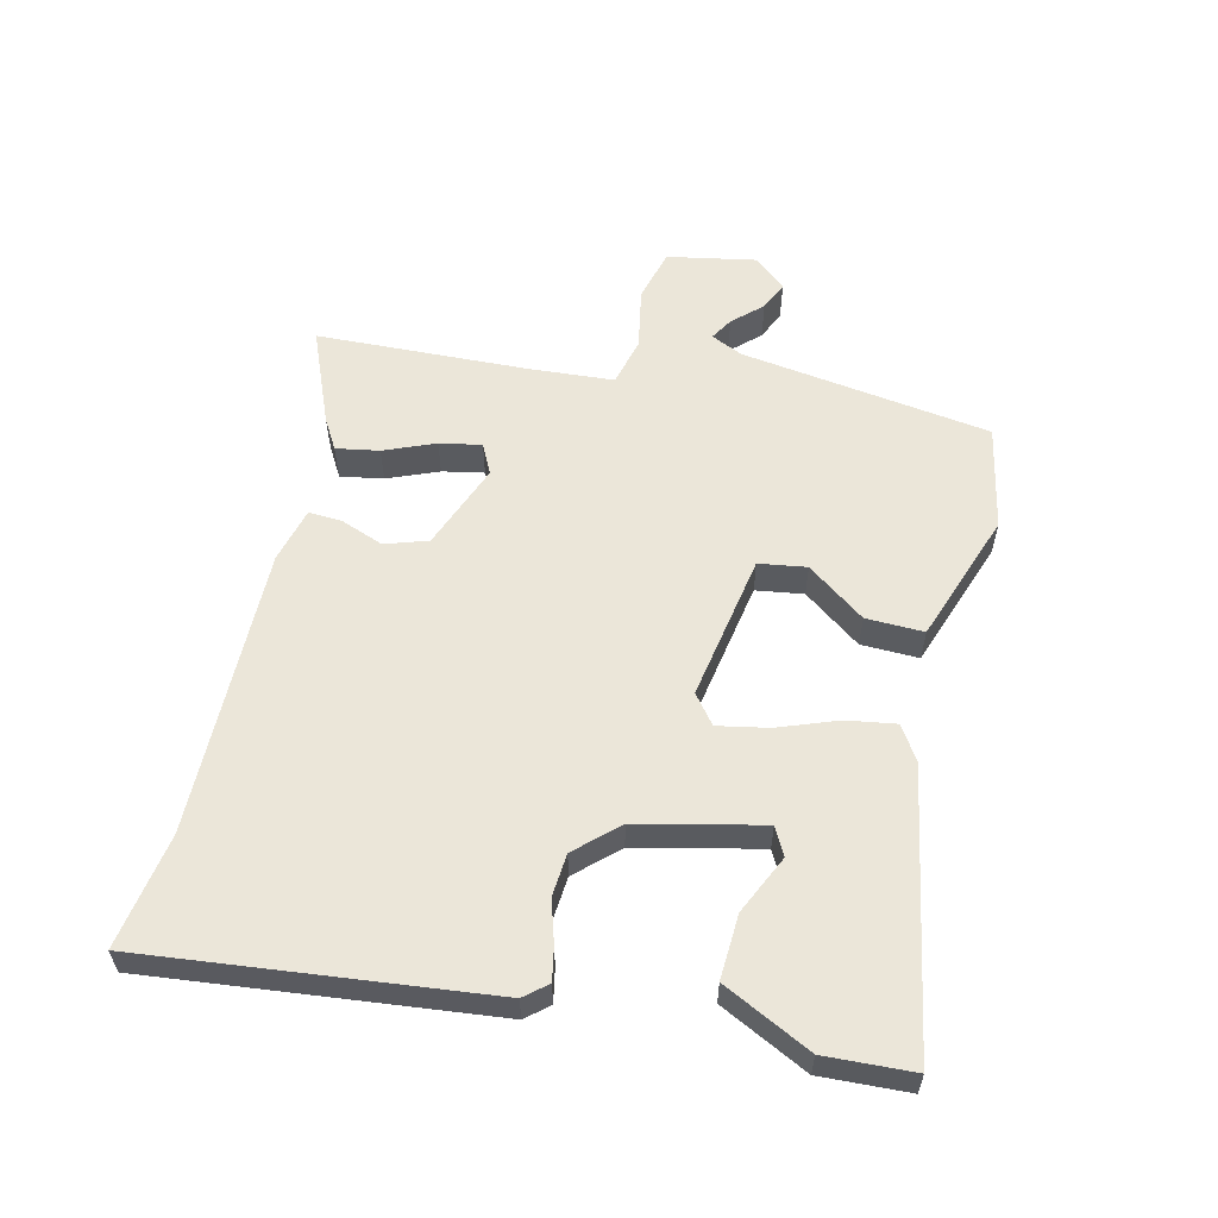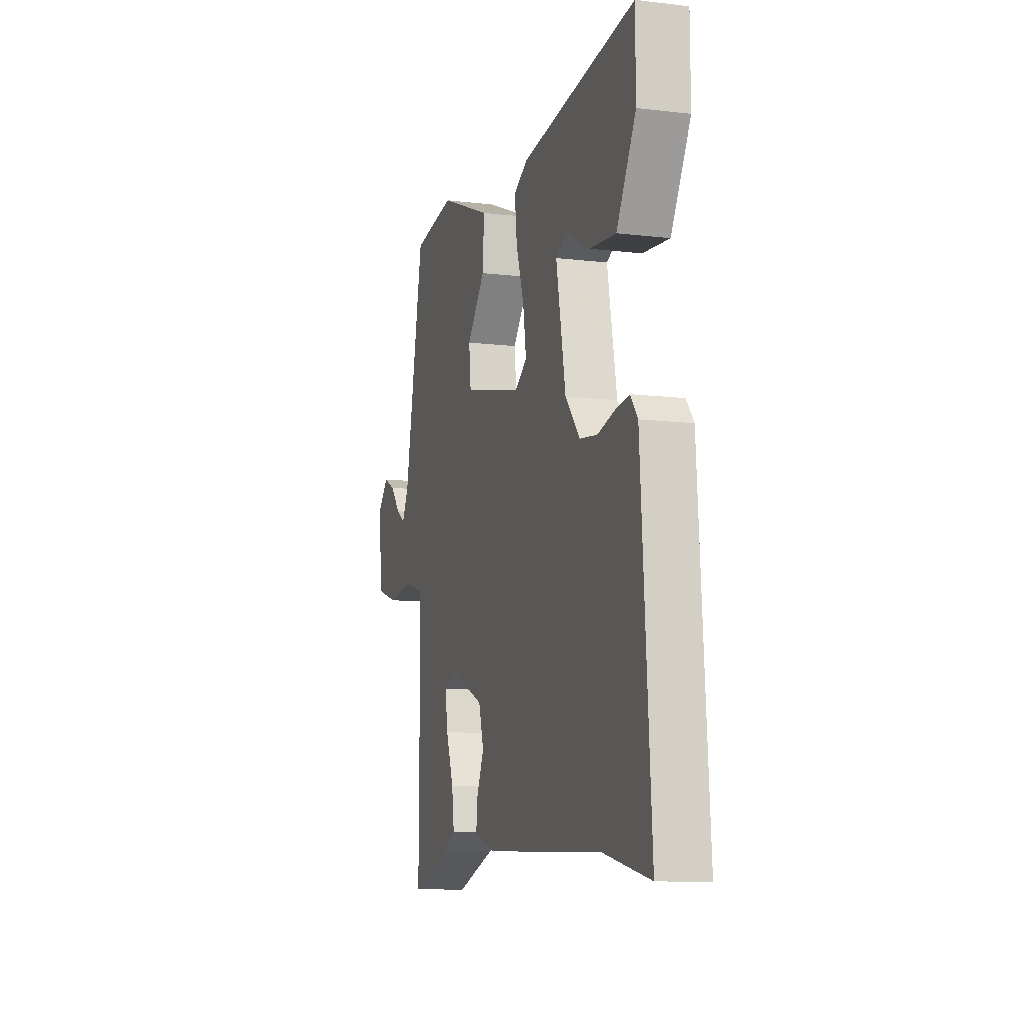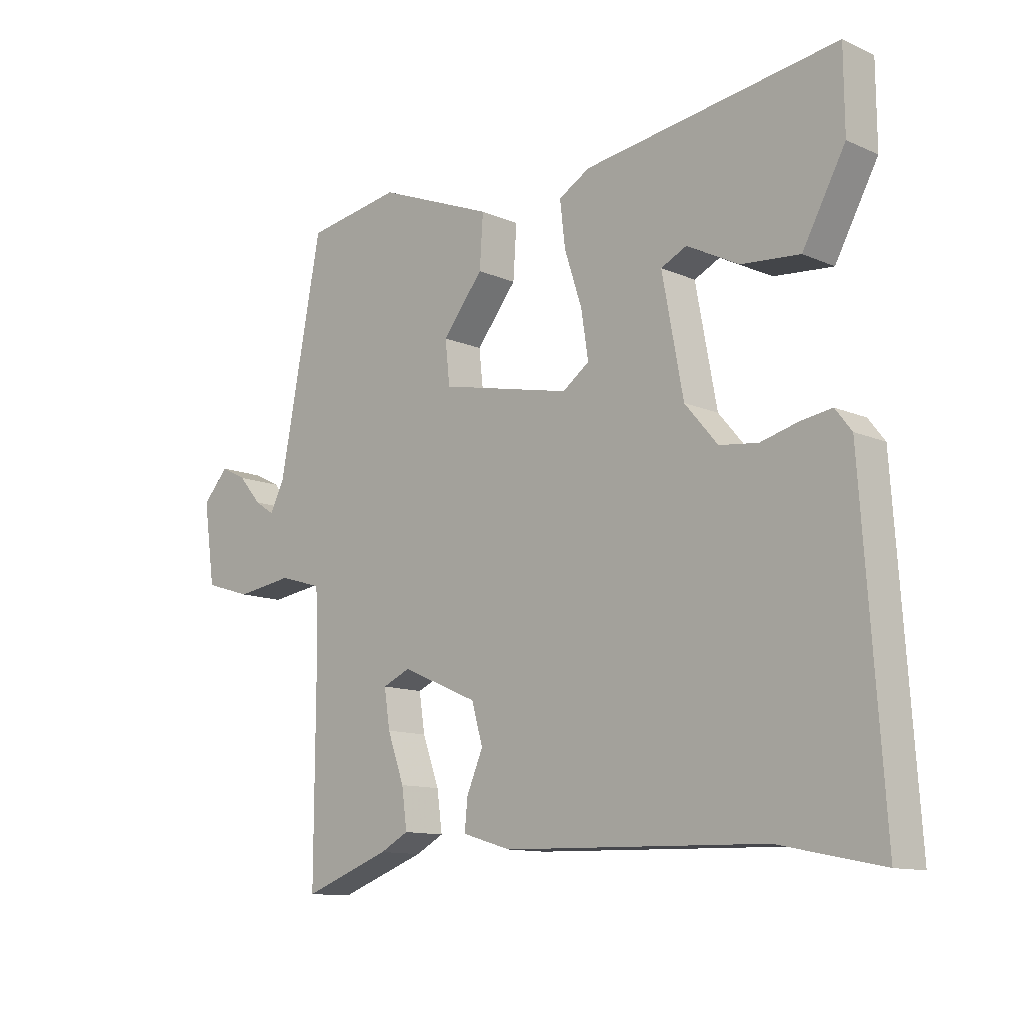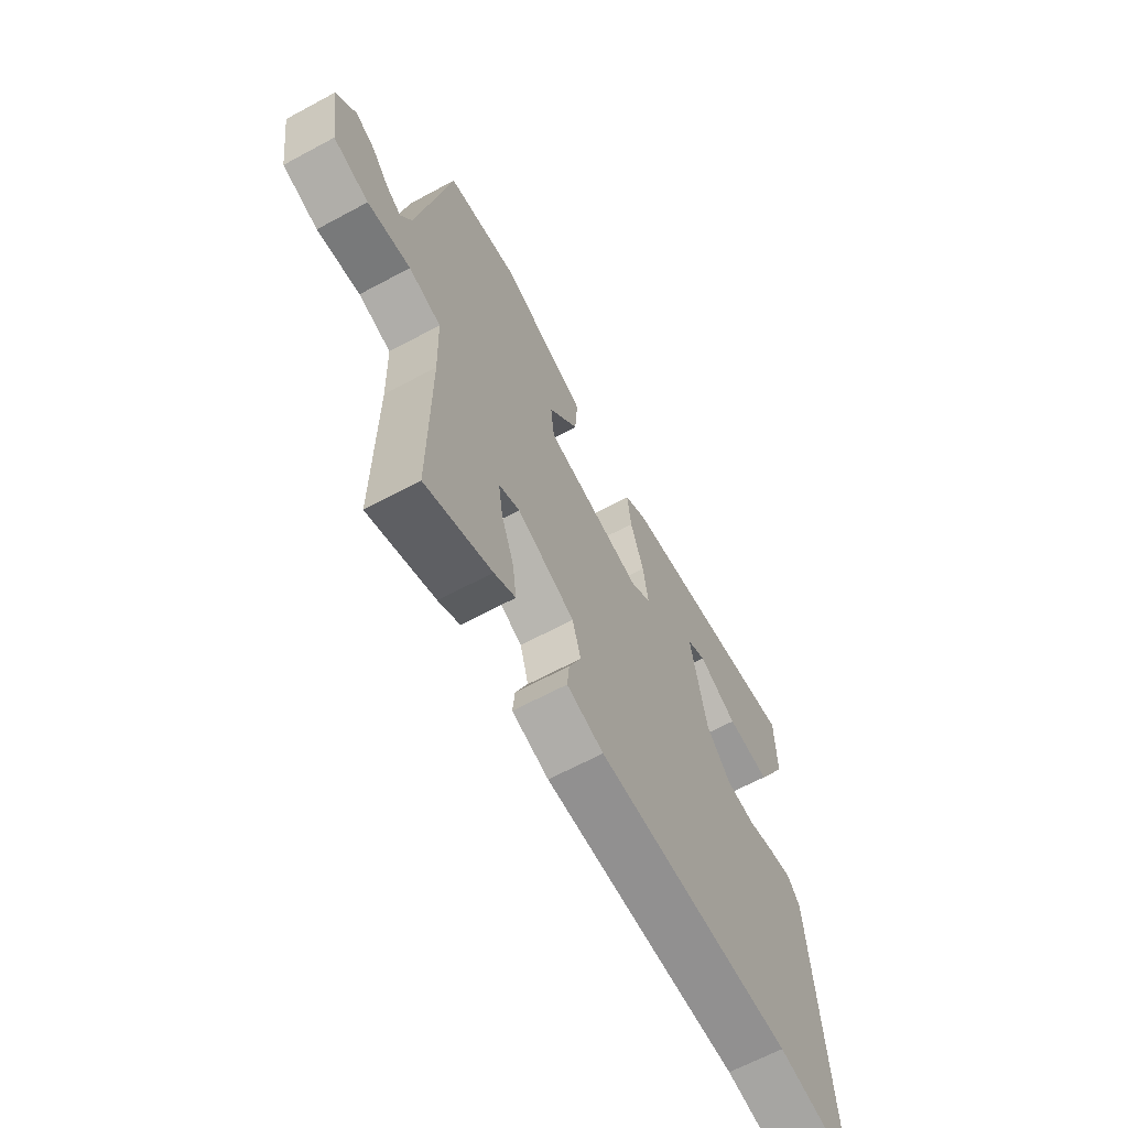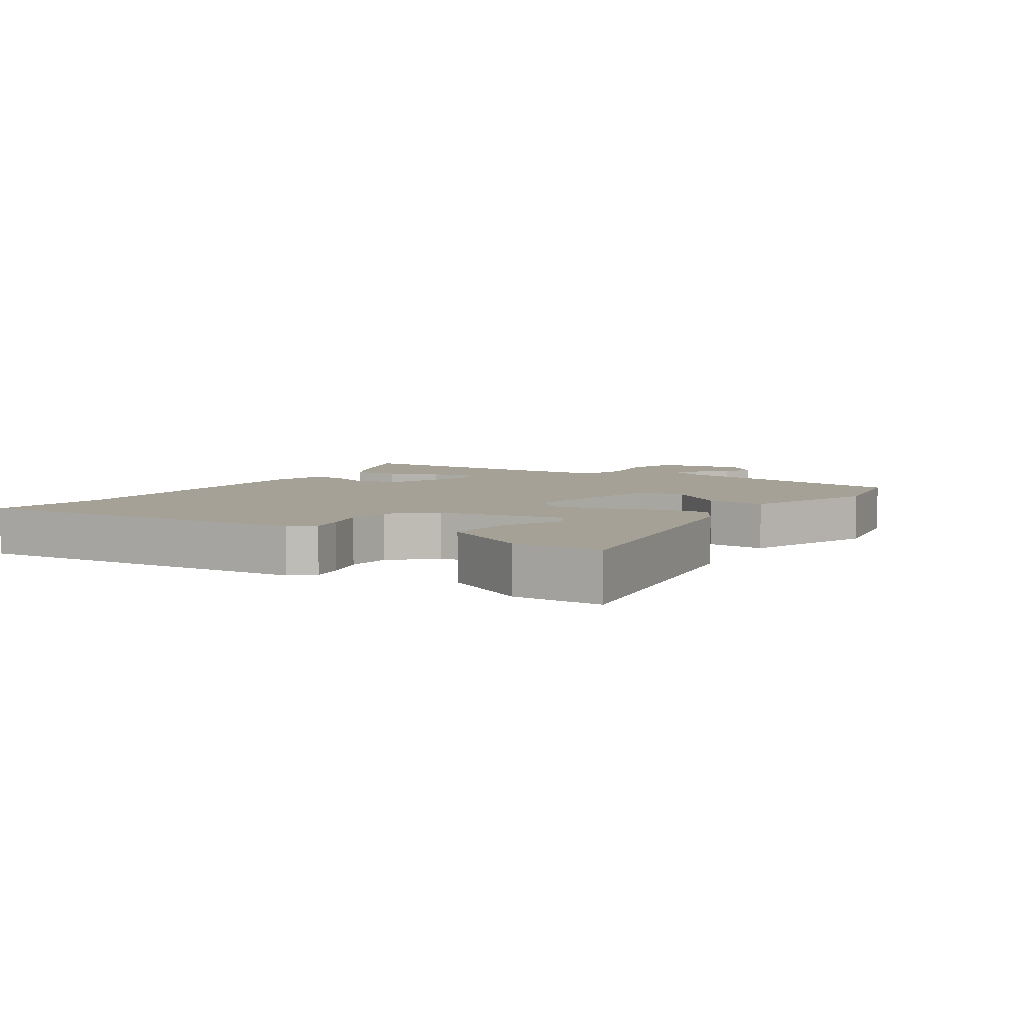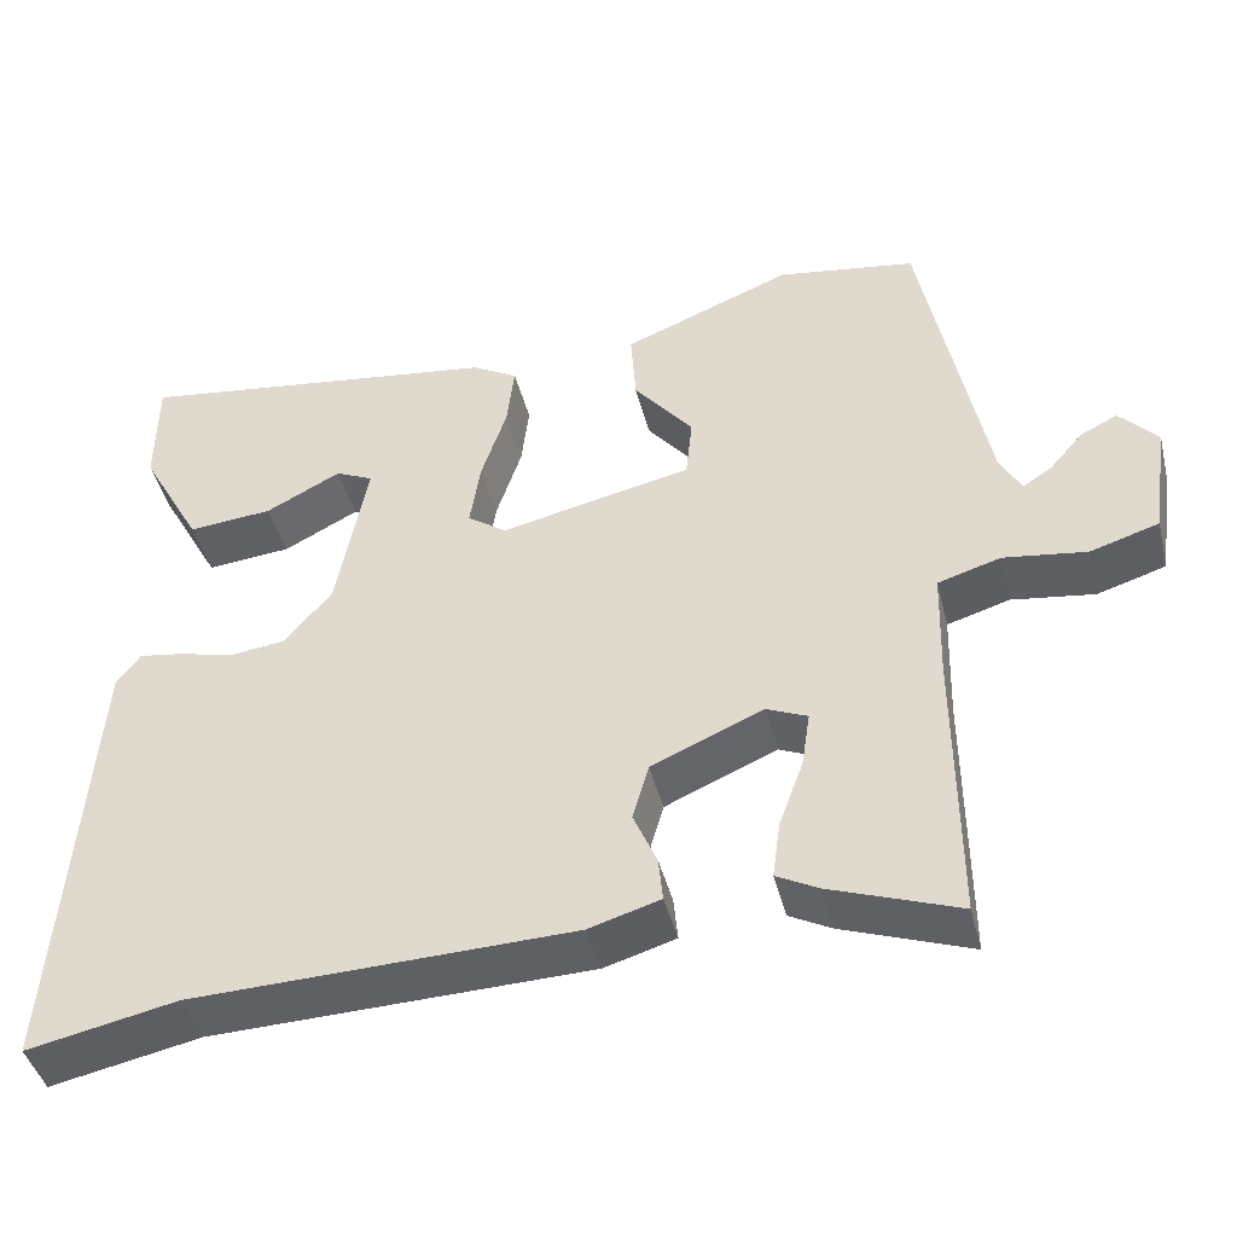
<metadata>
{"format":"obj","ext":"obj","renderer":"f3d","projection":"perspective","resolution":1024,"background":"white","views":[{"elev":57.5,"azim":-79.0,"up":"+Y"},{"elev":-9.9,"azim":-107.0,"up":"+Z"},{"elev":-11.9,"azim":-135.9,"up":"+Z"},{"elev":-64.5,"azim":118.5,"up":"+Z"},{"elev":6.0,"azim":-58.3,"up":"+Y"},{"elev":-43.7,"azim":14.0,"up":"+Z"}]}
</metadata>
<code>
v -0.388 0.07 -0.477
v -0.564 0.07 -0.513
v -0.528 0.07 0.016
v -0.5 0.07 0.052
v -0.448 0.07 0.044
v -0.383 0.07 0.027
v -0.317 0.07 0.035
v -0.261 0.07 0.101
v -0.225 0.07 0.294
v -0.269 0.07 0.315
v -0.358 0.07 0.269
v -0.458 0.07 0.26
v -0.531 0.07 0.393
v -0.53 0.07 0.529
v -0.095 0.07 0.469
v -0.041 0.07 0.438
v -0.05 0.07 0.361
v -0.08 0.07 0.269
v -0.092 0.07 0.19
v -0.046 0.07 0.157
v 0.18 0.07 0.206
v 0.188 0.07 0.28
v 0.118 0.07 0.367
v 0.112 0.07 0.456
v 0.312 0.07 0.536
v 0.476 0.07 0.51
v 0.55 0.07 0.124
v 0.575 0.07 0.076
v 0.609 0.07 0.098
v 0.649 0.07 0.144
v 0.693 0.07 0.166
v 0.738 0.07 0.117
v 0.718 0.07 -0.02
v 0.637 0.07 -0.045
v 0.539 0.07 -0.031
v 0.465 0.07 -0.053
v 0.461 0.07 -0.184
v 0.462 0.07 -0.513
v 0.311 0.07 -0.458
v 0.262 0.07 -0.432
v 0.271 0.07 -0.365
v 0.3 0.07 -0.285
v 0.31 0.07 -0.22
v 0.262 0.07 -0.199
v 0.13 0.07 -0.256
v 0.111 0.07 -0.323
v 0.139 0.07 -0.388
v 0.144 0.07 -0.44
v 0.06 0.07 -0.465
v -0.388 0 -0.477
v -0.564 0 -0.513
v -0.528 0 0.016
v -0.5 0 0.052
v -0.448 0 0.044
v -0.383 0 0.027
v -0.317 0 0.035
v -0.261 0 0.101
v -0.225 0 0.294
v -0.269 0 0.315
v -0.358 0 0.269
v -0.458 0 0.26
v -0.531 0 0.393
v -0.53 0 0.529
v -0.095 0 0.469
v -0.041 0 0.438
v -0.05 0 0.361
v -0.08 0 0.269
v -0.092 0 0.19
v -0.046 0 0.157
v 0.18 0 0.206
v 0.188 0 0.28
v 0.118 0 0.367
v 0.112 0 0.456
v 0.312 0 0.536
v 0.476 0 0.51
v 0.55 0 0.124
v 0.575 0 0.076
v 0.609 0 0.098
v 0.649 0 0.144
v 0.693 0 0.166
v 0.738 0 0.117
v 0.718 0 -0.02
v 0.637 0 -0.045
v 0.539 0 -0.031
v 0.465 0 -0.053
v 0.461 0 -0.184
v 0.462 0 -0.513
v 0.311 0 -0.458
v 0.262 0 -0.432
v 0.271 0 -0.365
v 0.3 0 -0.285
v 0.31 0 -0.22
v 0.262 0 -0.199
v 0.13 0 -0.256
v 0.111 0 -0.323
v 0.139 0 -0.388
v 0.144 0 -0.44
v 0.06 0 -0.465
f 46 47 48 49
f 45 46 49 1
f 44 45 1 2
f 39 40 41 42
f 37 38 39 42
f 36 37 42 43
f 32 33 34 35
f 32 35 36
f 29 30 31 32
f 28 29 32 36
f 27 28 36 43
f 22 23 24 25
f 21 22 25 26
f 15 16 17 18
f 15 18 19
f 10 11 12 13
f 10 13 14 15
f 3 4 5 6
f 44 2 3 6
f 44 6 7
f 26 27 43 44
f 21 26 44
f 20 21 44 7
f 19 20 7 8
f 15 19 8 9
f 9 10 15
f 98 97 96 95
f 50 98 95 94
f 51 50 94 93
f 91 90 89 88
f 91 88 87 86
f 92 91 86 85
f 84 83 82 81
f 85 84 81
f 81 80 79 78
f 85 81 78 77
f 92 85 77 76
f 74 73 72 71
f 75 74 71 70
f 67 66 65 64
f 68 67 64
f 62 61 60 59
f 64 63 62 59
f 55 54 53 52
f 55 52 51 93
f 56 55 93
f 93 92 76 75
f 93 75 70
f 56 93 70 69
f 57 56 69 68
f 58 57 68 64
f 64 59 58
f 1 50 51 2
f 2 51 52 3
f 3 52 53 4
f 4 53 54 5
f 5 54 55 6
f 6 55 56 7
f 7 56 57 8
f 8 57 58 9
f 9 58 59 10
f 10 59 60 11
f 11 60 61 12
f 12 61 62 13
f 13 62 63 14
f 14 63 64 15
f 15 64 65 16
f 16 65 66 17
f 17 66 67 18
f 18 67 68 19
f 19 68 69 20
f 20 69 70 21
f 21 70 71 22
f 22 71 72 23
f 23 72 73 24
f 24 73 74 25
f 25 74 75 26
f 26 75 76 27
f 27 76 77 28
f 28 77 78 29
f 29 78 79 30
f 30 79 80 31
f 31 80 81 32
f 32 81 82 33
f 33 82 83 34
f 34 83 84 35
f 35 84 85 36
f 36 85 86 37
f 37 86 87 38
f 38 87 88 39
f 39 88 89 40
f 40 89 90 41
f 41 90 91 42
f 42 91 92 43
f 43 92 93 44
f 44 93 94 45
f 45 94 95 46
f 46 95 96 47
f 47 96 97 48
f 48 97 98 49
f 49 98 50 1

</code>
